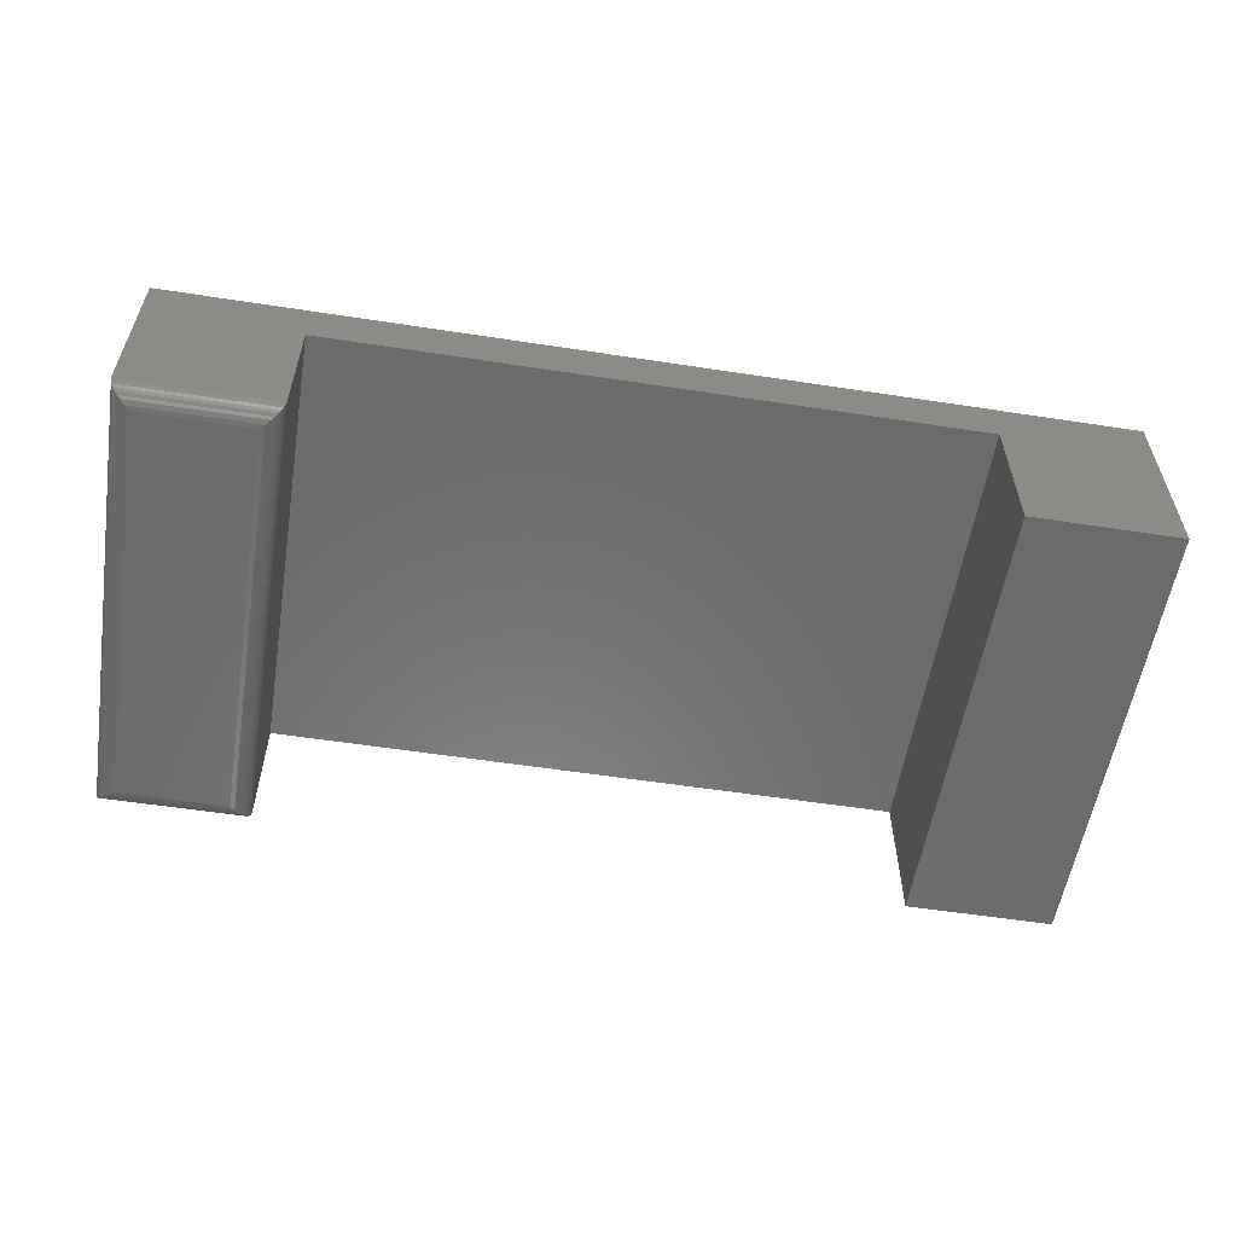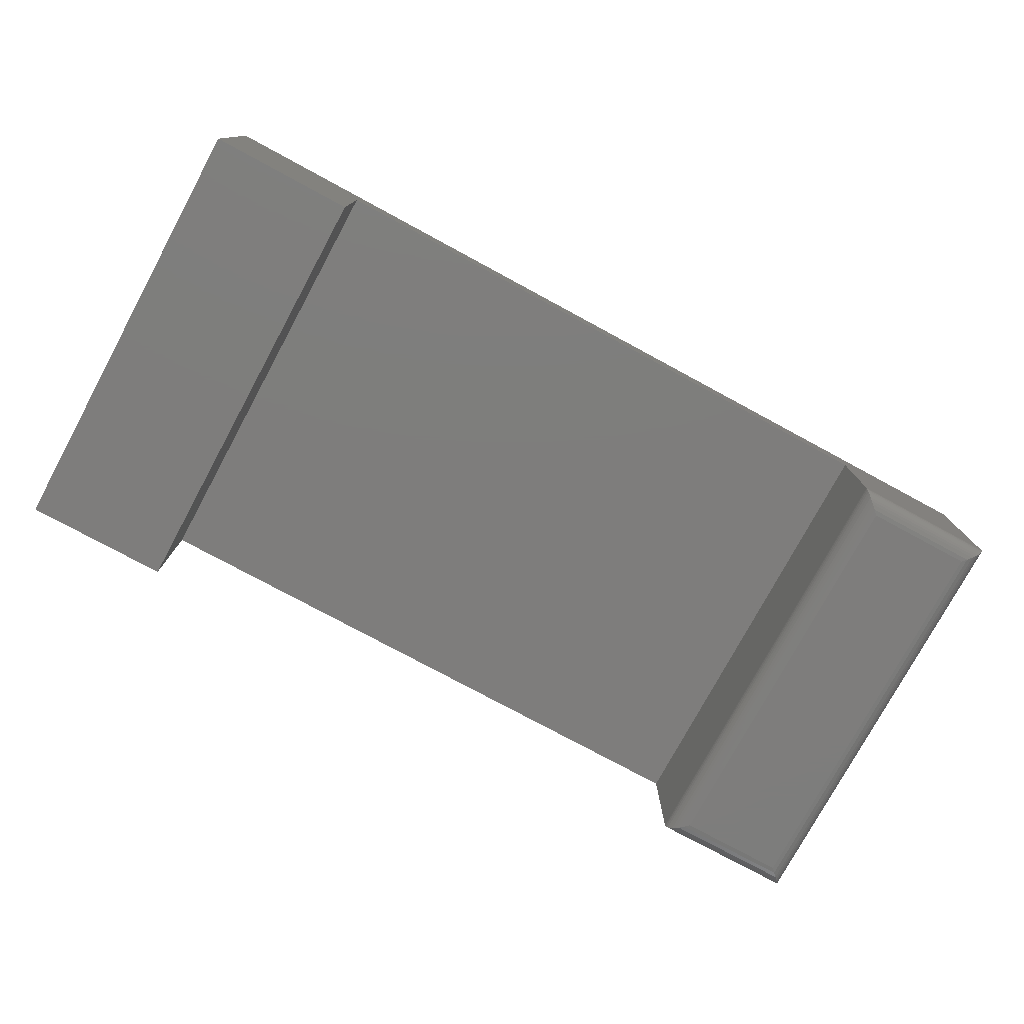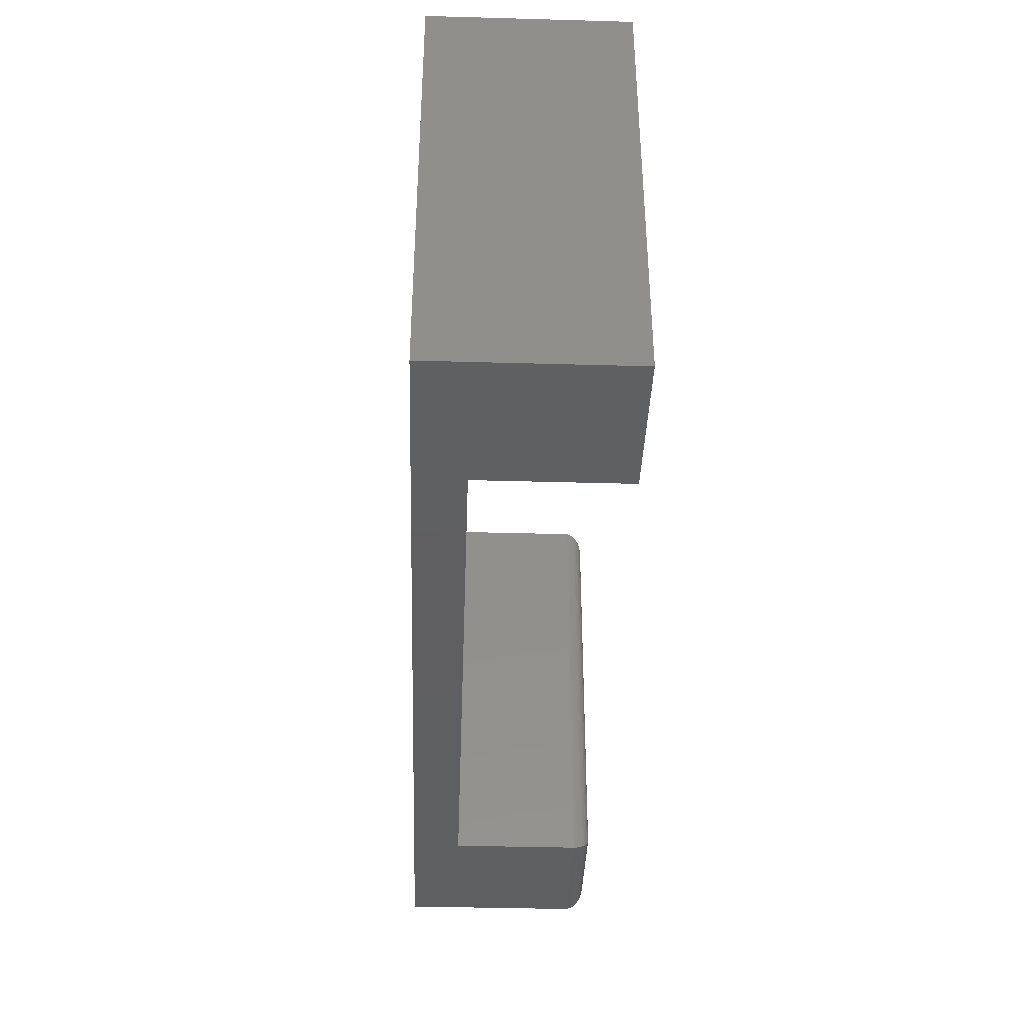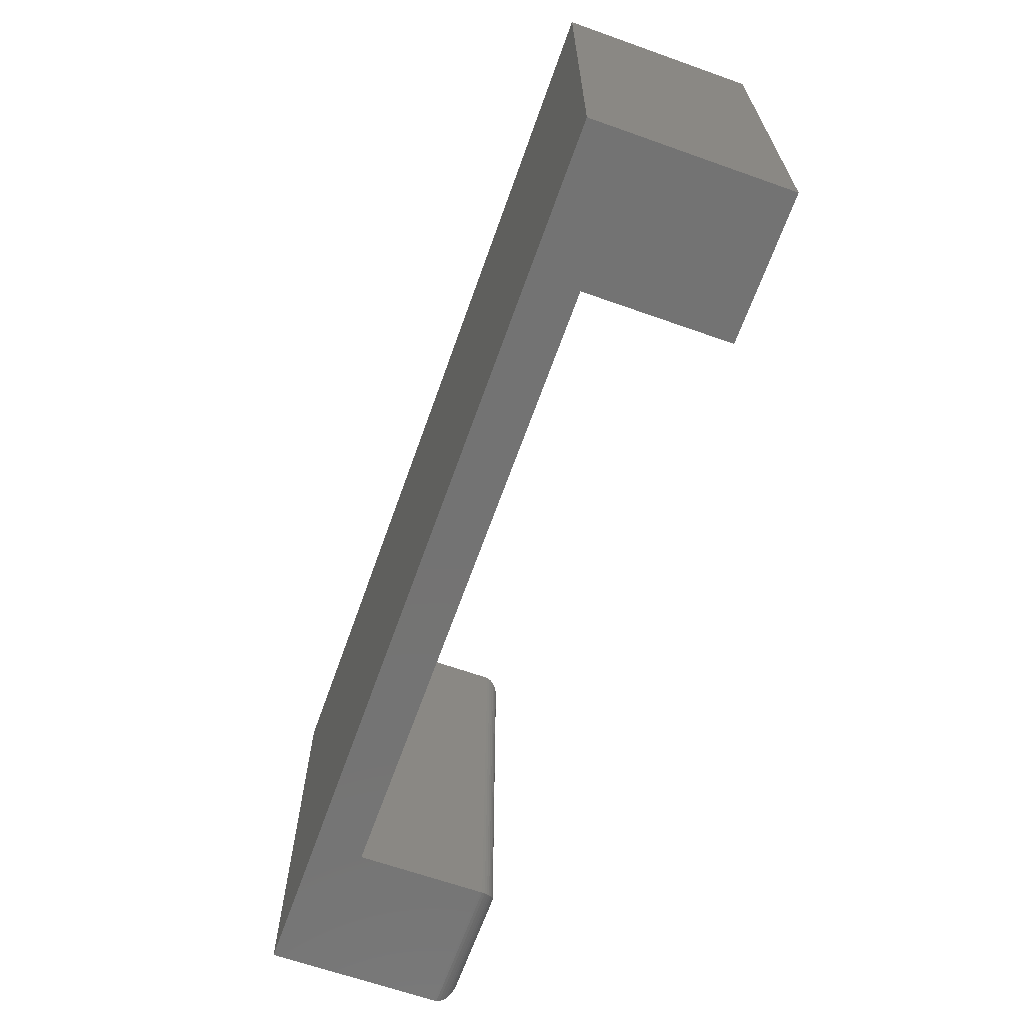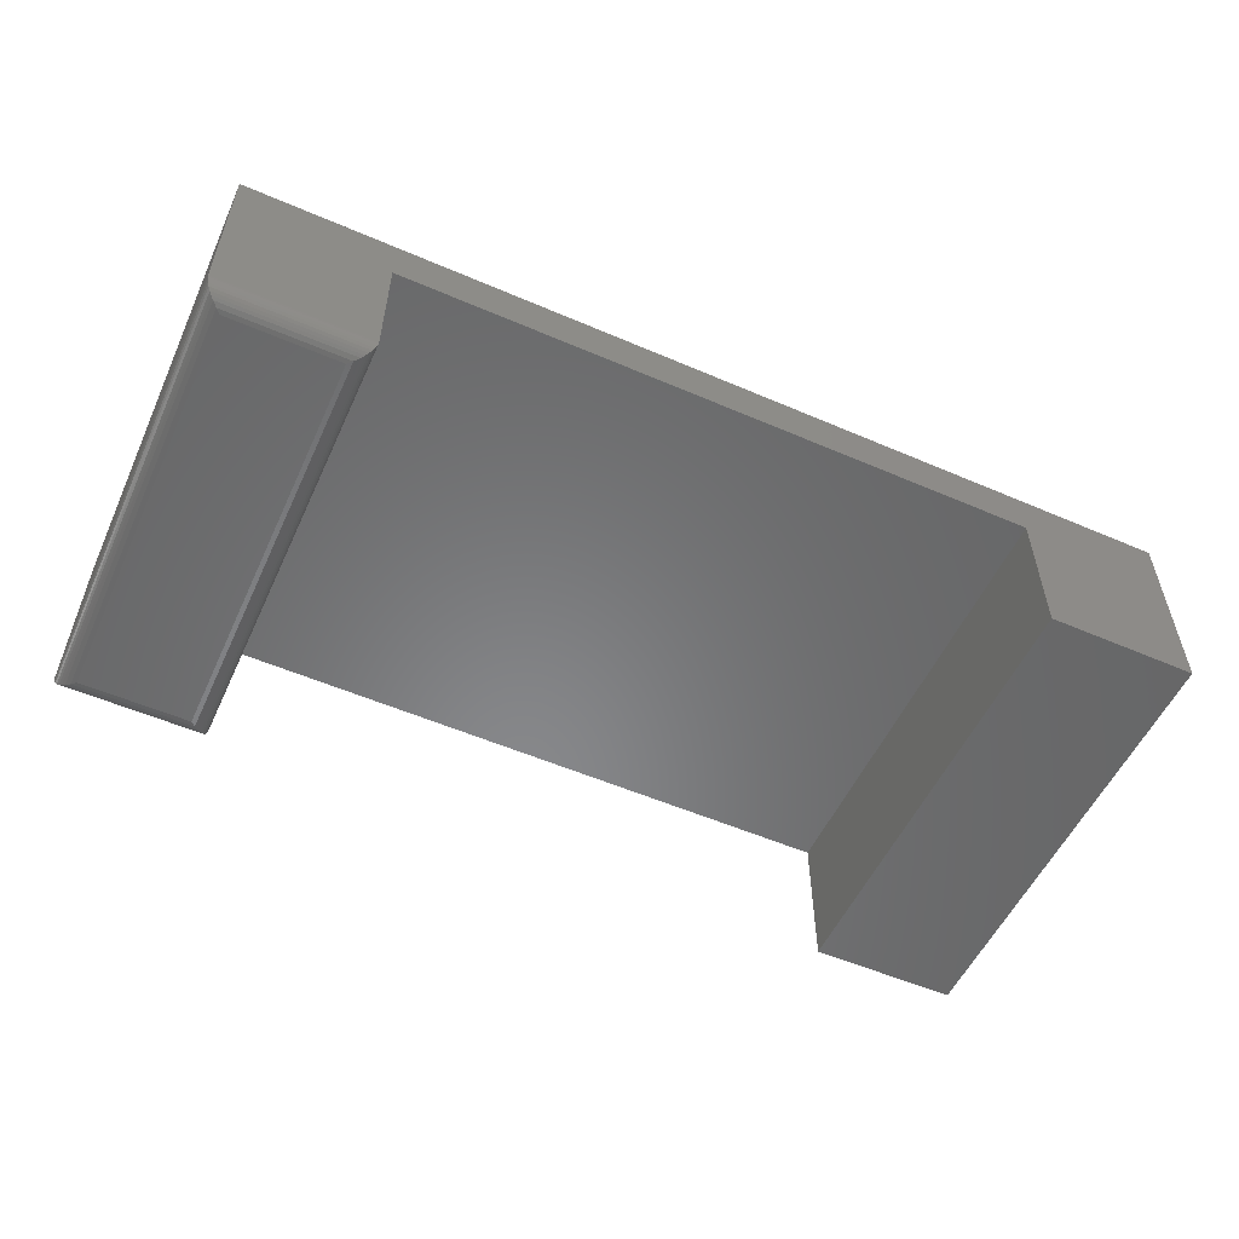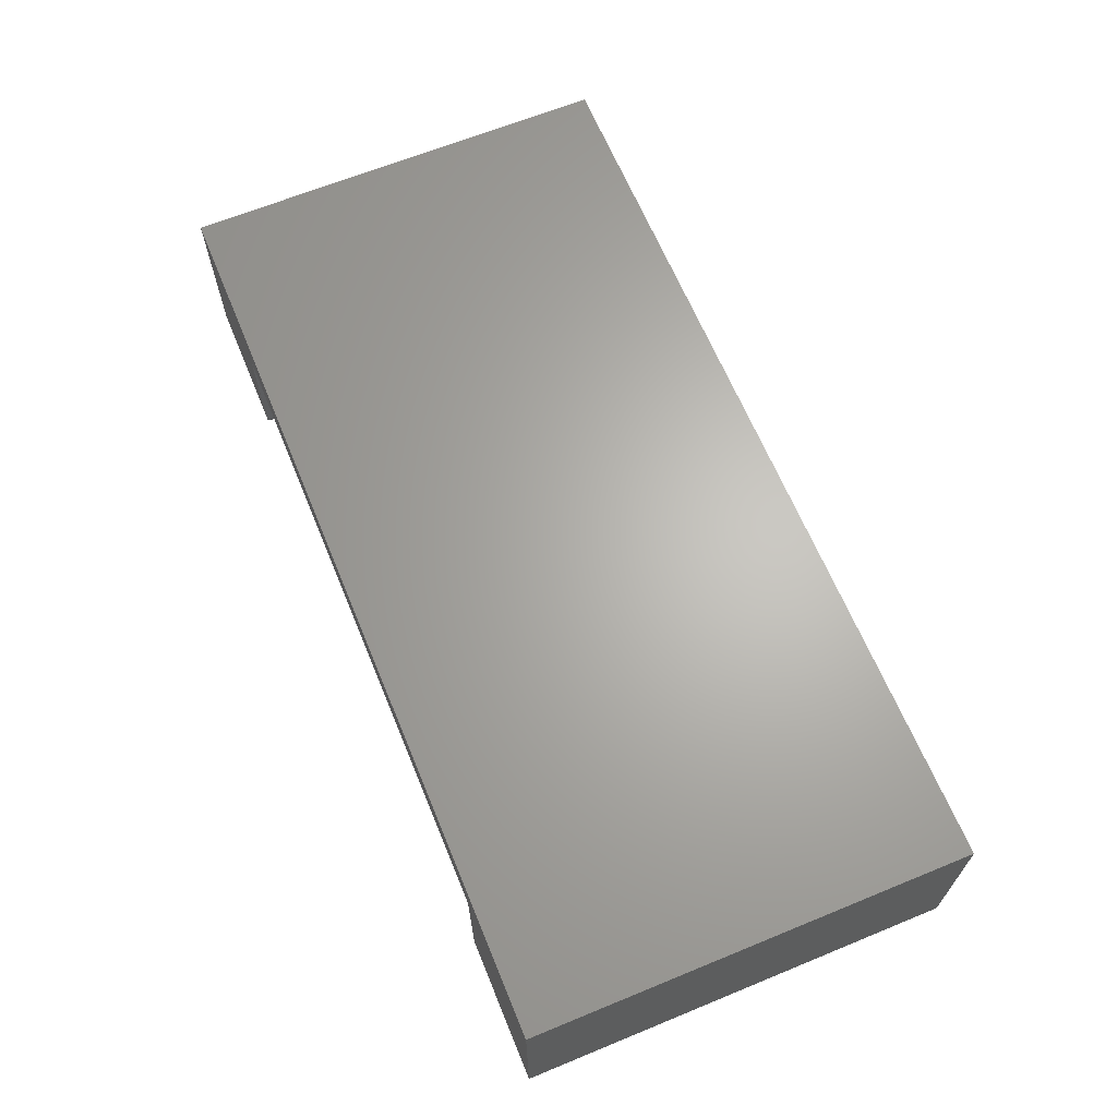
<metadata>
{"format":"stl","ext":"stl","renderer":"f3d","projection":"perspective","resolution":1024,"background":"white","views":[{"elev":-56.7,"azim":-9.1,"up":"+Z"},{"elev":-77.2,"azim":151.6,"up":"+Z"},{"elev":-38.9,"azim":88.0,"up":"+Y"},{"elev":-65.5,"azim":70.4,"up":"+Y"},{"elev":-54.6,"azim":-24.5,"up":"+Z"},{"elev":65.2,"azim":67.6,"up":"+Z"}]}
</metadata>
<code>
# stl→obj: 52 verts, 100 faces
v 0.6316 -0.3594 -0.1562
v 0.75 -0.3594 -0.1562
v 0.6316 -0.3594 -0.03783
v 0.75 -0.3594 0.001645
v 0.1184 -0.3594 -0.03783
v 9.668e-18 -0.3594 0.001645
v 0.1184 -0.3594 -0.1406
v 9.568e-19 -0.3594 -0.1406
v 0.6316 6.574e-18 -0.03783
v 0.75 -2.549e-33 -0.1562
v 0.6316 -2.147e-33 -0.1562
v 0.75 8.765e-18 0.001645
v 0.1184 6.574e-18 -0.03783
v 9.668e-18 8.765e-18 0.001645
v 0.1184 8.674e-19 -0.1406
v 9.568e-19 8.674e-19 -0.1406
v 0.01562 -0.3438 -0.1562
v 0.01562 -0.01562 -0.1562
v 0.1028 -0.3438 -0.1562
v 0.1028 -0.01562 -0.1562
v 0.1065 -0.01195 -0.1558
v 0.1065 -0.3474 -0.1558
v 0.1169 -0.001535 -0.1474
v 0.1156 -0.3566 -0.1496
v 0.1156 -0.002811 -0.1496
v 0.114 -0.355 -0.1515
v 0.114 -0.004419 -0.1515
v 0.1121 -0.3531 -0.1532
v 0.1121 -0.006313 -0.1532
v 0.11 -0.3509 -0.1545
v 0.11 -0.008436 -0.1545
v 0.1183 -0.0001198 -0.1426
v 0.1183 -0.3593 -0.1426
v 0.1178 -0.0006303 -0.145
v 0.1178 -0.3587 -0.145
v 0.1169 -0.3578 -0.1474
v 0.01195 -0.01195 -0.1558
v 0.001535 -0.001535 -0.1474
v 0.002811 -0.002811 -0.1496
v 0.004419 -0.004419 -0.1515
v 0.006313 -0.006313 -0.1532
v 0.008436 -0.008436 -0.1545
v 0.0001198 -0.0001198 -0.1426
v 0.0006303 -0.0006303 -0.145
v 0.01195 -0.3474 -0.1558
v 0.008436 -0.3509 -0.1545
v 0.006313 -0.3531 -0.1532
v 0.004419 -0.355 -0.1515
v 0.002811 -0.3566 -0.1496
v 0.001535 -0.3578 -0.1474
v 0.0001198 -0.3593 -0.1426
v 0.0006303 -0.3587 -0.145
f 1 2 3
f 3 2 4
f 3 4 5
f 5 4 6
f 5 6 7
f 7 6 8
f 9 10 11
f 10 9 12
f 12 9 13
f 12 13 14
f 14 13 15
f 14 15 16
f 14 16 6
f 6 16 8
f 15 13 7
f 7 13 5
f 17 18 19
f 19 18 20
f 19 21 22
f 19 20 21
f 23 24 25
f 25 24 26
f 25 26 27
f 27 26 28
f 27 28 29
f 29 28 30
f 29 30 31
f 31 30 22
f 31 22 21
f 15 7 32
f 32 7 33
f 32 33 34
f 34 33 35
f 34 35 23
f 23 35 36
f 23 36 24
f 20 37 21
f 20 18 37
f 38 25 39
f 39 25 27
f 39 27 40
f 40 27 29
f 40 29 41
f 41 29 31
f 41 31 42
f 42 31 21
f 42 21 37
f 16 15 43
f 43 15 32
f 43 32 44
f 44 32 34
f 44 34 38
f 38 34 23
f 38 23 25
f 18 45 37
f 18 17 45
f 37 45 46
f 37 46 42
f 42 46 47
f 42 47 41
f 41 47 48
f 41 48 40
f 40 48 49
f 40 49 39
f 39 49 50
f 8 16 51
f 51 16 43
f 51 43 52
f 52 43 44
f 52 44 50
f 50 44 38
f 50 38 39
f 17 22 45
f 17 19 22
f 45 22 30
f 45 30 46
f 46 30 28
f 46 28 47
f 47 28 26
f 47 26 48
f 48 26 24
f 48 24 49
f 49 24 36
f 7 8 33
f 33 8 51
f 33 51 35
f 35 51 52
f 35 52 36
f 36 52 50
f 36 50 49
f 4 12 6
f 6 12 14
f 10 12 2
f 2 12 4
f 1 11 2
f 2 11 10
f 9 11 3
f 3 11 1
f 5 13 3
f 3 13 9

</code>
